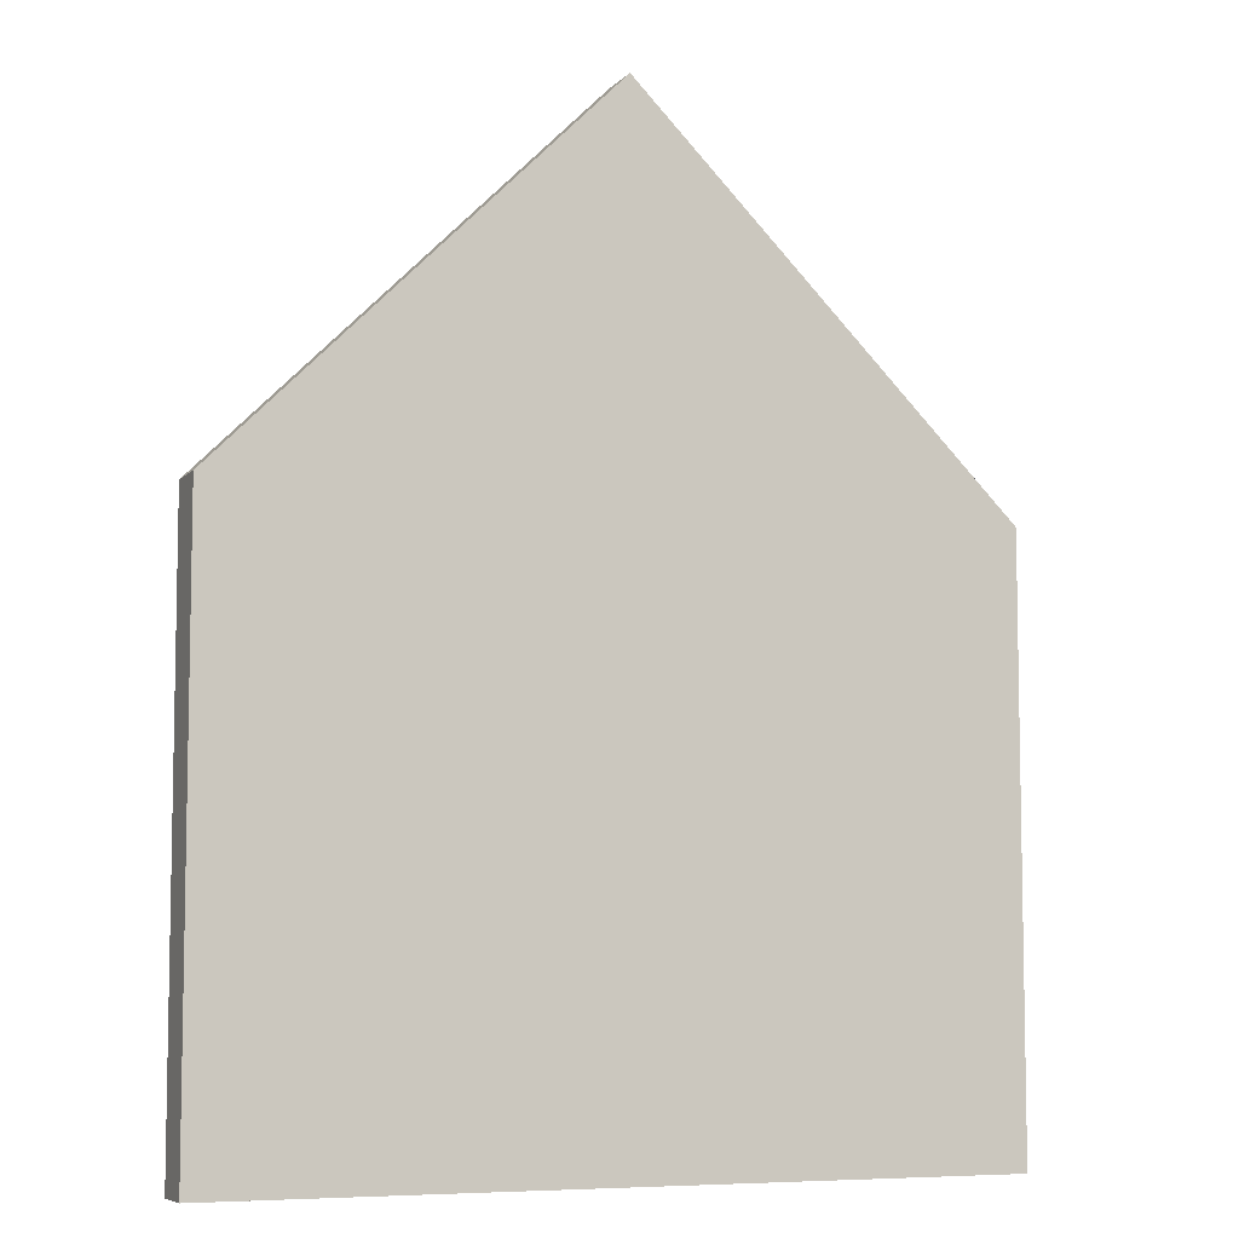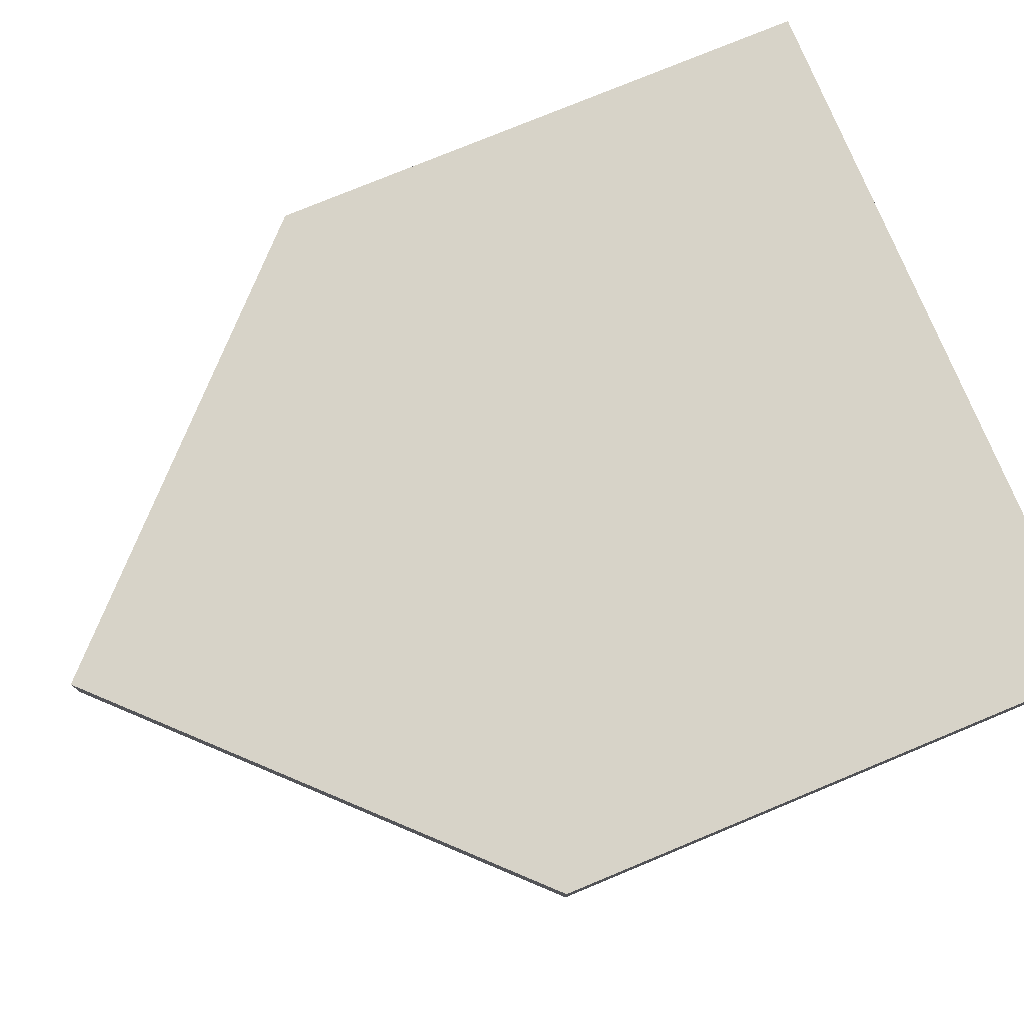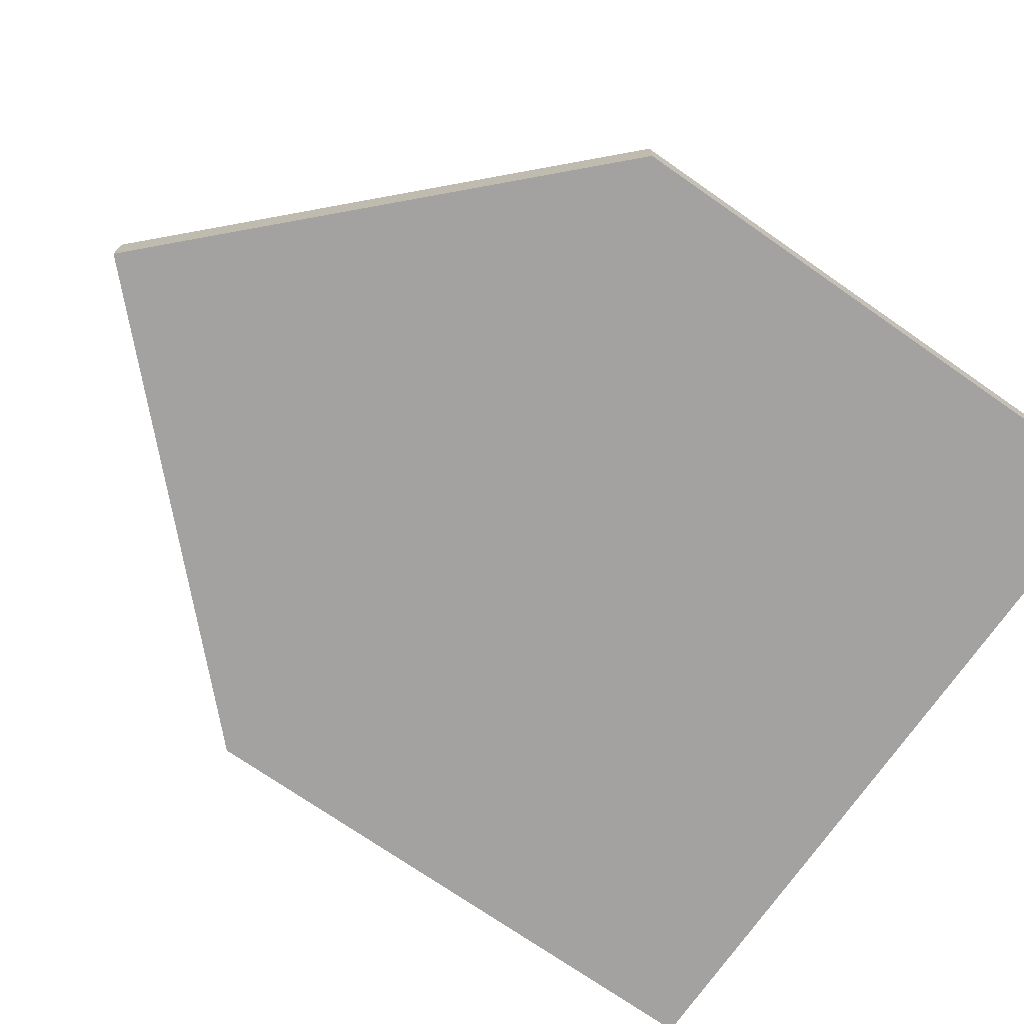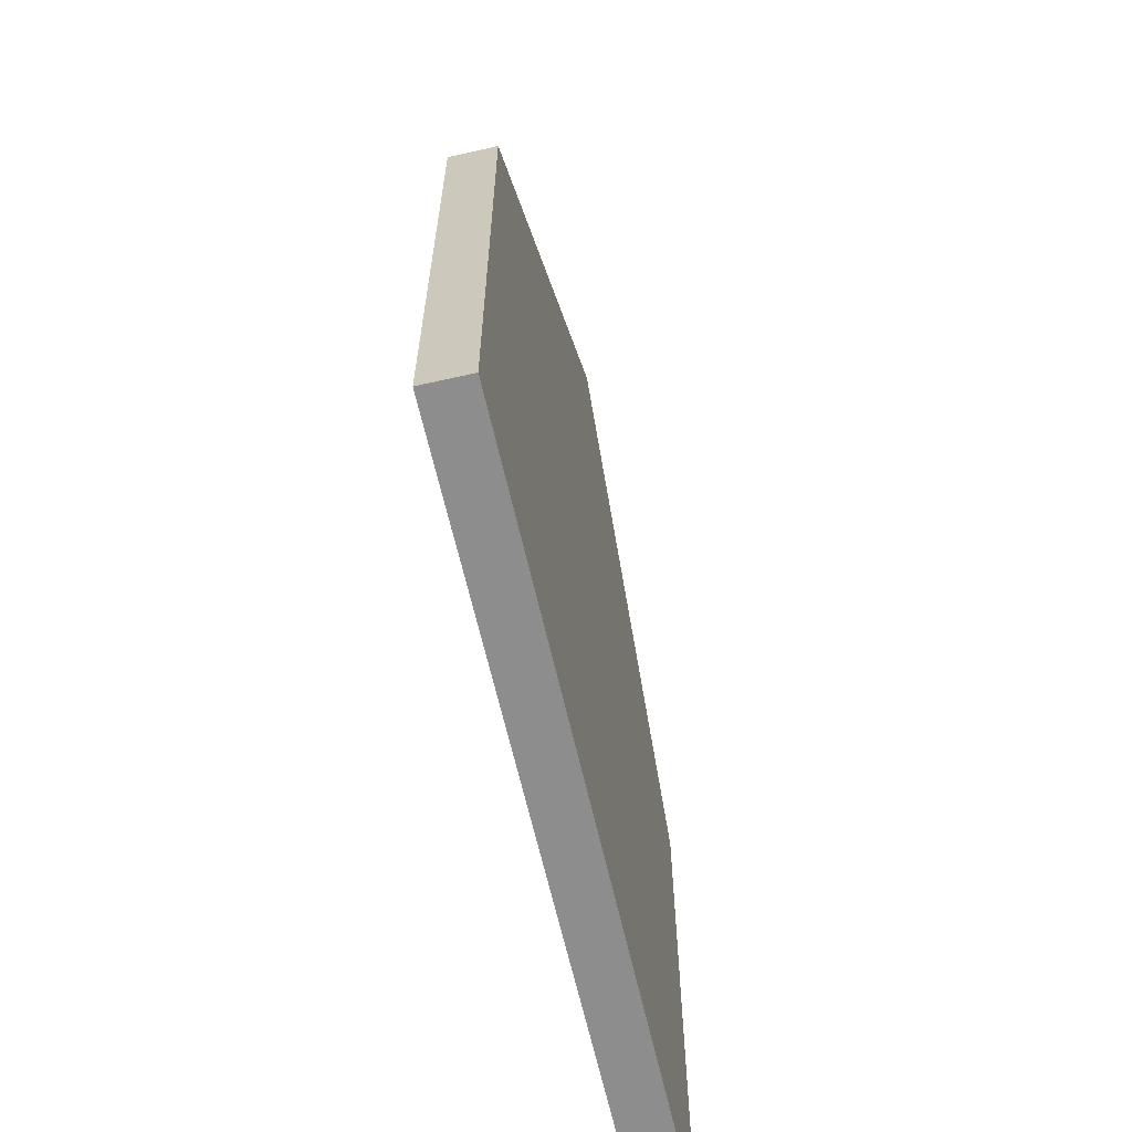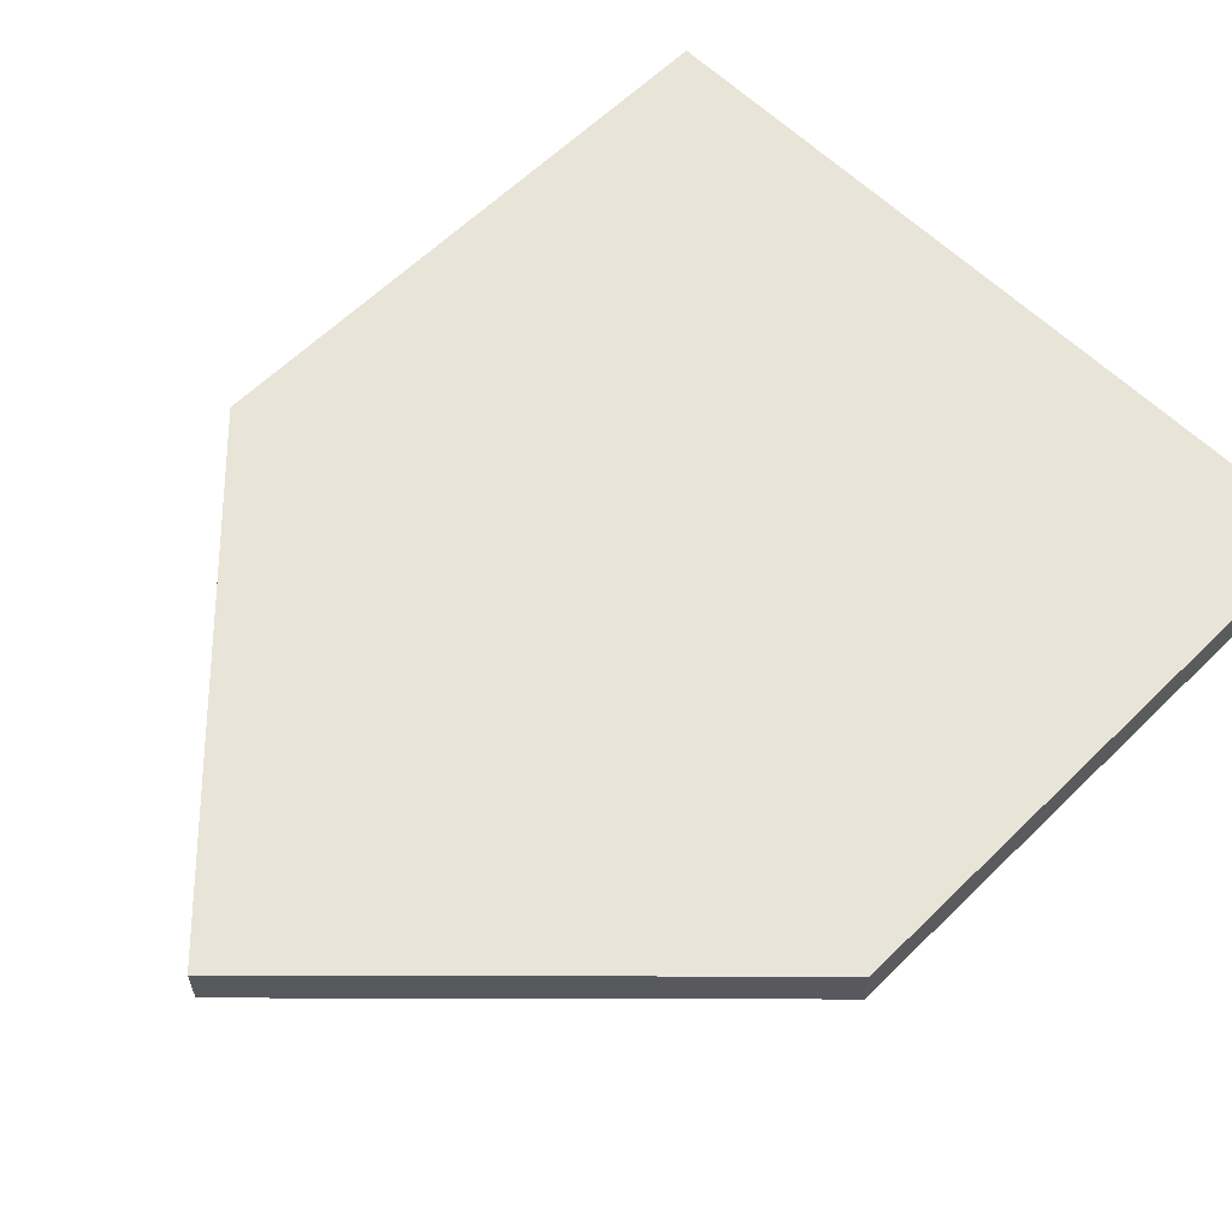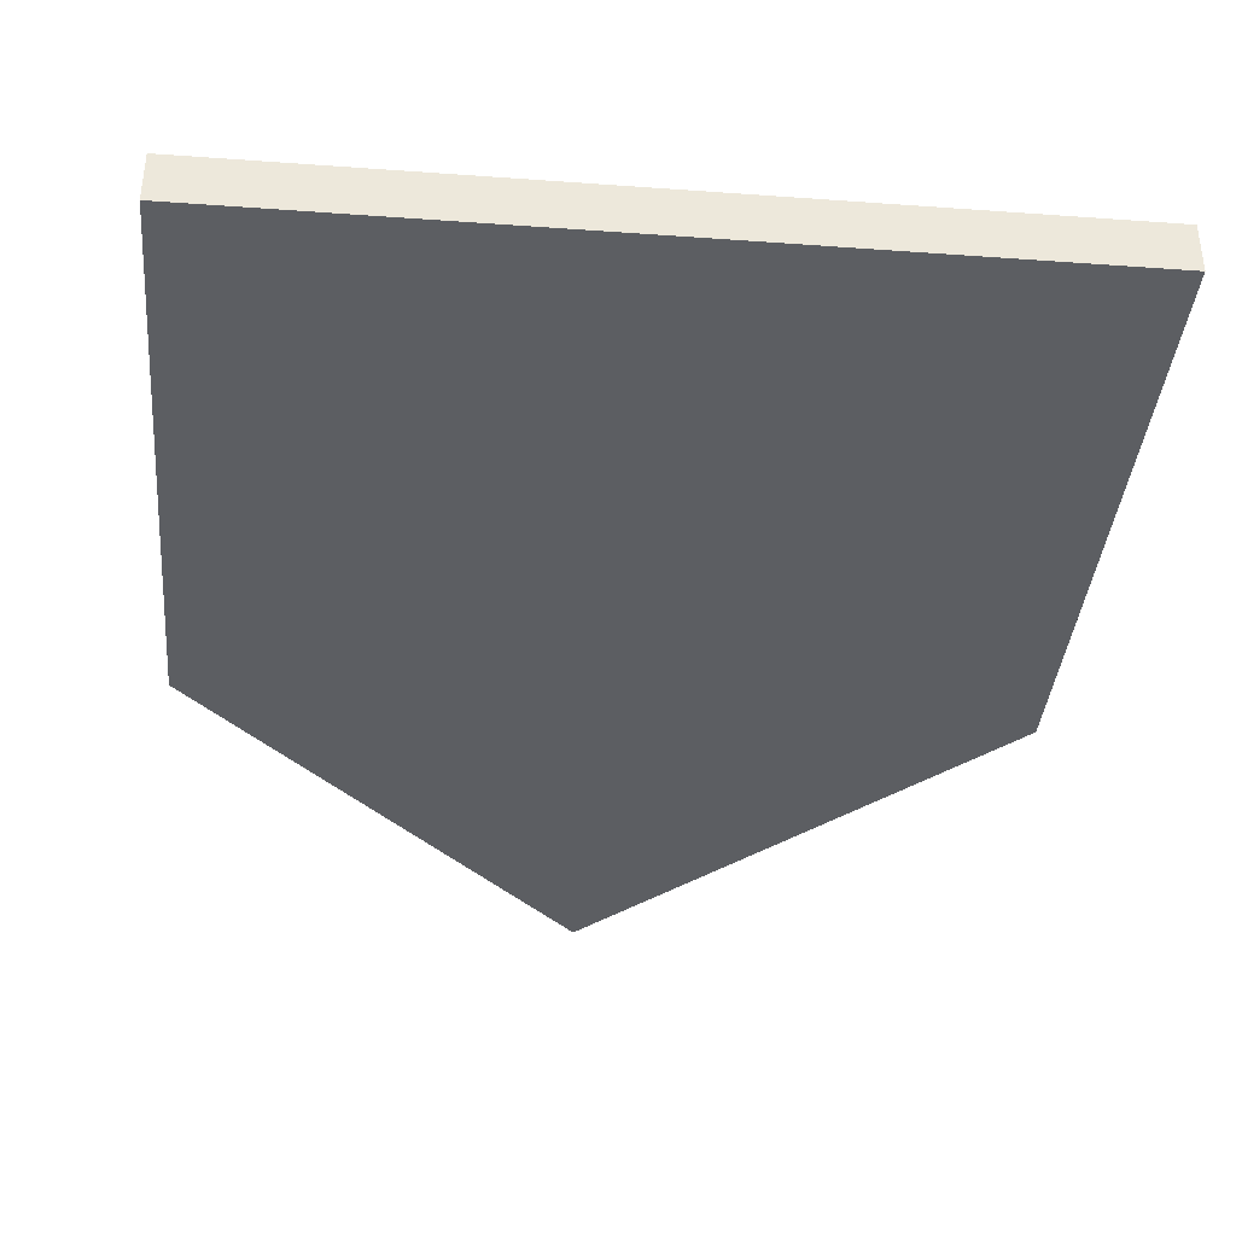
<metadata>
{"format":"obj","ext":"obj","renderer":"f3d","projection":"perspective","resolution":1024,"background":"white","views":[{"elev":-7.0,"azim":157.2,"up":"+Y"},{"elev":76.8,"azim":-112.5,"up":"+Z"},{"elev":-72.7,"azim":-124.9,"up":"+Z"},{"elev":-64.7,"azim":-77.1,"up":"+Y"},{"elev":60.5,"azim":-135.1,"up":"+Z"},{"elev":-37.6,"azim":-5.3,"up":"+Z"}]}
</metadata>
<code>
o Small House back wall
g Small House back wall
v 5.24 2.17 1.06
v 3.24 2.17 1.06
v 3.24 3.686 1.06
v 5.24 3.686 1.06
v 1.24 2.17 1.06
v 1.24 3.686 1.06
v 1.24 5.203 1.06
v 3.24 7.187 1.06
v 5.24 5.203 1.06
v 1.24 2.17 0.935
v 1.24 3.686 0.935
v 1.24 2.17 0.81
v 1.24 3.686 0.81
v 1.24 5.203 0.81
v 1.24 5.203 0.935
v 3.24 2.17 0.81
v 3.24 3.686 0.81
v 5.24 2.17 0.81
v 5.24 3.686 0.81
v 5.24 5.203 0.81
v 3.24 7.187 0.81
v 5.24 2.17 0.935
v 5.24 3.686 0.935
v 5.24 5.203 0.935
v 3.24 7.187 0.935
v 3.24 2.17 0.935
g Small House back wall
f 9 24 25
f 9 25 8
f 24 20 21
f 24 21 25
f 8 25 15
f 8 15 7
f 25 21 14
f 25 14 15
f 3 2 1
f 1 4 3
f 6 5 2
f 2 3 6
f 7 6 3
f 3 8 7
f 8 3 4
f 4 9 8
f 11 10 5
f 5 6 11
f 13 12 10
f 10 11 13
f 14 13 11
f 11 15 14
f 15 11 6
f 6 7 15
f 13 17 16
f 16 12 13
f 17 19 18
f 18 16 17
f 21 20 19
f 19 17 21
f 14 21 17
f 17 13 14
f 19 23 22
f 22 18 19
f 23 4 1
f 1 22 23
f 24 9 4
f 4 23 24
f 20 24 23
f 23 19 20
f 22 26 16
f 16 18 22
f 26 10 12
f 12 16 26
f 2 5 10
f 10 26 2
f 1 2 26
f 26 22 1

</code>
